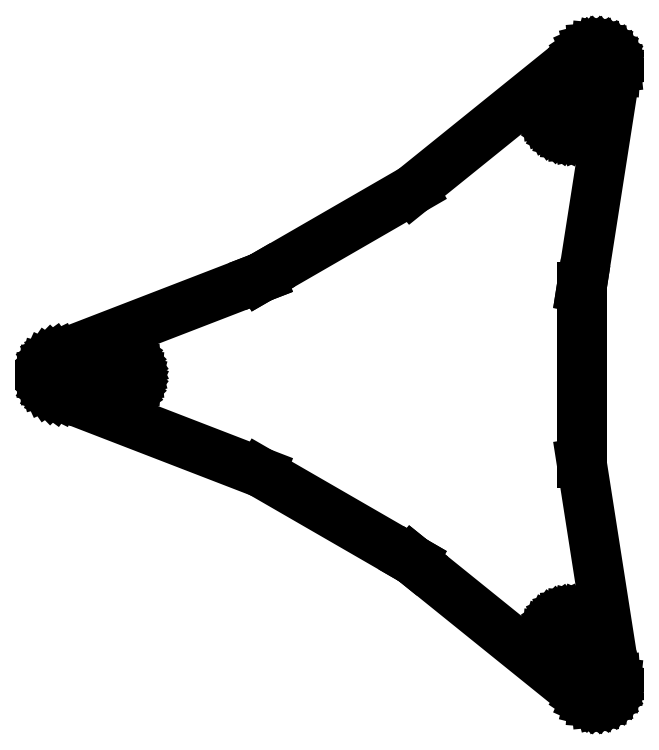
<metadata>
{"format":"dxf","ext":"dxf","renderer":"ezdxf+matplotlib","layout":"modelspace","background":"white","min_lineweight":24,"dpi":150}
</metadata>
<code>
0
SECTION
2
ENTITIES
0
LINE
8
Sketch5
10
-129
20
131.9
30
26.99
11
-128.4
21
132.4
31
26.99
0
LINE
8
Sketch5
10
-130.4
20
131.4
30
26.99
11
-129.7
21
131.6
31
26.99
0
LINE
8
Sketch5
10
-129.7
20
131.6
30
26.99
11
-129
21
131.9
31
26.99
0
LINE
8
Sketch5
10
-126.8
20
136.5
30
26.99
11
-126.8
21
136.6
31
26.99
0
LINE
8
Sketch5
10
-126.7
20
135.7
30
26.99
11
-126.8
21
136.5
31
26.99
0
LINE
8
Sketch5
10
-134.4
20
224.7
30
26.99
11
-134.4
21
224.8
31
26.99
0
LINE
8
Sketch5
10
-126.8
20
136.6
30
26.99
11
-134.4
21
185.2
31
26.99
0
LINE
8
Sketch5
10
-134.4
20
185.2
30
26.99
11
-134.4
21
224.7
31
26.99
0
LINE
8
Sketch5
10
-134.4
20
224.8
30
26.99
11
-134.4
21
224.8
31
26.99
0
LINE
8
Sketch5
10
-128.4
20
132.4
30
26.99
11
-127.8
21
132.9
31
26.99
0
LINE
8
Sketch5
10
-127
20
134.2
30
26.99
11
-126.8
21
135
31
26.99
0
LINE
8
Sketch5
10
-127.8
20
132.9
30
26.99
11
-127.4
21
133.5
31
26.99
0
LINE
8
Sketch5
10
-127.4
20
133.5
30
26.99
11
-127
21
134.2
31
26.99
0
LINE
8
Sketch5
10
-126.8
20
135
30
26.99
11
-126.7
21
135.7
31
26.99
0
LINE
8
Sketch5
10
-127
20
275.8
30
26.99
11
-127.4
21
276.5
31
26.99
0
LINE
8
Sketch5
10
-126.7
20
274.3
30
26.99
11
-126.8
21
275
31
26.99
0
LINE
8
Sketch5
10
-129.7
20
278.4
30
26.99
11
-130.4
21
278.6
31
26.99
0
LINE
8
Sketch5
10
-126.8
20
275
30
26.99
11
-127
21
275.8
31
26.99
0
LINE
8
Sketch5
10
-127.8
20
277.1
30
26.99
11
-128.4
21
277.6
31
26.99
0
LINE
8
Sketch5
10
-130.4
20
278.6
30
26.99
11
-131.2
21
278.7
31
26.99
0
LINE
8
Sketch5
10
-127.4
20
276.5
30
26.99
11
-127.8
21
277.1
31
26.99
0
LINE
8
Sketch5
10
-131.2
20
278.7
30
26.99
11
-132
21
278.6
31
26.99
0
LINE
8
Sketch5
10
-128.4
20
277.6
30
26.99
11
-129
21
278.1
31
26.99
0
LINE
8
Sketch5
10
-134.4
20
224.8
30
26.99
11
-126.8
21
273.5
31
26.99
0
LINE
8
Sketch5
10
-126.8
20
273.5
30
26.99
11
-126.7
21
274.3
31
26.99
0
LINE
8
Sketch5
10
-129
20
278.1
30
26.99
11
-129.7
21
278.4
31
26.99
0
LINE
8
Sketch5
10
-132.7
20
278.4
30
26.99
11
-133.4
21
278.1
31
26.99
0
LINE
8
Sketch5
10
-132
20
278.6
30
26.99
11
-132.7
21
278.4
31
26.99
0
LINE
8
Sketch5
10
-133.4
20
278.1
30
26.99
11
-134.1
21
277.7
31
26.99
0
LINE
8
Sketch5
10
-134.1
20
277.7
30
26.99
11
-134.1
21
277.6
31
26.99
0
LINE
8
Sketch5
10
-206.7
20
226.9
30
26.99
11
-252.7
21
209.2
31
26.99
0
LINE
8
Sketch5
10
-252.7
20
209.2
30
26.99
11
-253.4
21
208.9
31
26.99
0
LINE
8
Sketch5
10
-206.7
20
227
30
26.99
11
-206.7
21
226.9
31
26.99
0
LINE
8
Sketch5
10
-172.5
20
246.7
30
26.99
11
-206.6
21
227
31
26.99
0
LINE
8
Sketch5
10
-134.1
20
277.6
30
26.99
11
-172.5
21
246.7
31
26.99
0
LINE
8
Sketch5
10
-206.6
20
227
30
26.99
11
-206.7
21
227
31
26.99
0
LINE
8
Sketch5
10
-255.6
20
205
30
26.99
11
-255.5
21
204.2
31
26.99
0
LINE
8
Sketch5
10
-255.5
20
204.2
30
26.99
11
-255.3
21
203.5
31
26.99
0
LINE
8
Sketch5
10
-132
20
131.4
30
26.99
11
-131.2
21
131.3
31
26.99
0
LINE
8
Sketch5
10
-241.9
20
210.2
30
26.99
11
-242.7
21
209.8
31
26.99
0
LINE
8
Sketch5
10
-245.2
20
206.9
30
26.99
11
-245.4
21
206
31
26.99
0
LINE
8
Sketch5
10
-172.5
20
163.3
30
26.99
11
-172.5
21
163.3
31
26.99
0
LINE
8
Sketch5
10
-245.4
20
206
30
26.99
11
-245.5
21
205
31
26.99
0
LINE
8
Sketch5
10
-241
20
210.4
30
26.99
11
-241.9
21
210.2
31
26.99
0
LINE
8
Sketch5
10
-245.5
20
205
30
26.99
11
-245.4
21
204
31
26.99
0
LINE
8
Sketch5
10
-235.8
20
208.5
30
26.99
11
-236.5
21
209.2
31
26.99
0
LINE
8
Sketch5
10
-252.6
20
200.8
30
26.99
11
-206.7
21
183
31
26.99
0
LINE
8
Sketch5
10
-234.8
20
203.1
30
26.99
11
-234.6
21
204
31
26.99
0
LINE
8
Sketch5
10
-236.5
20
200.8
30
26.99
11
-235.8
21
201.5
31
26.99
0
LINE
8
Sketch5
10
-254
20
201.6
30
26.99
11
-253.4
21
201.1
31
26.99
0
LINE
8
Sketch5
10
-206.7
20
183
30
26.99
11
-172.5
21
163.3
31
26.99
0
LINE
8
Sketch5
10
-252.7
20
200.8
30
26.99
11
-252.6
21
200.8
31
26.99
0
LINE
8
Sketch5
10
-134.1
20
132.3
30
26.99
11
-133.4
21
131.9
31
26.99
0
LINE
8
Sketch5
10
-234.5
20
205
30
26.99
11
-234.6
21
206
31
26.99
0
LINE
8
Sketch5
10
-234.6
20
206
30
26.99
11
-234.8
21
206.9
31
26.99
0
LINE
8
Sketch5
10
-172.4
20
163.3
30
26.99
11
-134.1
21
132.3
31
26.99
0
LINE
8
Sketch5
10
-239
20
210.4
30
26.99
11
-240
21
210.5
31
26.99
0
LINE
8
Sketch5
10
-244.2
20
208.5
30
26.99
11
-244.8
21
207.7
31
26.99
0
LINE
8
Sketch5
10
-142.2
20
263.6
30
26.99
11
-142
21
262.7
31
26.99
0
LINE
8
Sketch5
10
-240
20
210.5
30
26.99
11
-241
21
210.4
31
26.99
0
LINE
8
Sketch5
10
-244.8
20
202.3
30
26.99
11
-244.2
21
201.5
31
26.99
0
LINE
8
Sketch5
10
-240
20
199.5
30
26.99
11
-239
21
199.6
31
26.99
0
LINE
8
Sketch5
10
-237.3
20
200.2
30
26.99
11
-236.5
21
200.8
31
26.99
0
LINE
8
Sketch5
10
-235.2
20
202.3
30
26.99
11
-234.8
21
203.1
31
26.99
0
LINE
8
Sketch5
10
-238.1
20
210.2
30
26.99
11
-239
21
210.4
31
26.99
0
LINE
8
Sketch5
10
-243.5
20
209.2
30
26.99
11
-244.2
21
208.5
31
26.99
0
LINE
8
Sketch5
10
-132.7
20
131.6
30
26.99
11
-132
21
131.4
31
26.99
0
LINE
8
Sketch5
10
-236.5
20
209.2
30
26.99
11
-237.3
21
209.8
31
26.99
0
LINE
8
Sketch5
10
-244.8
20
207.7
30
26.99
11
-245.2
21
206.9
31
26.99
0
LINE
8
Sketch5
10
-245.4
20
204
30
26.99
11
-245.2
21
203.1
31
26.99
0
LINE
8
Sketch5
10
-244.2
20
201.5
30
26.99
11
-243.5
21
200.8
31
26.99
0
LINE
8
Sketch5
10
-141.5
20
267.3
30
26.99
11
-142
21
266.5
31
26.99
0
LINE
8
Sketch5
10
-245.2
20
203.1
30
26.99
11
-244.8
21
202.3
31
26.99
0
LINE
8
Sketch5
10
-142
20
262.7
30
26.99
11
-141.5
21
261.8
31
26.99
0
LINE
8
Sketch5
10
-237.3
20
209.8
30
26.99
11
-238.1
21
210.2
31
26.99
0
LINE
8
Sketch5
10
-238.1
20
199.8
30
26.99
11
-237.3
21
200.2
31
26.99
0
LINE
8
Sketch5
10
-234.6
20
204
30
26.99
11
-234.5
21
205
31
26.99
0
LINE
8
Sketch5
10
-242.7
20
209.8
30
26.99
11
-243.5
21
209.2
31
26.99
0
LINE
8
Sketch5
10
-141.5
20
261.8
30
26.99
11
-141
21
261.1
31
26.99
0
LINE
8
Sketch5
10
-141
20
261.1
30
26.99
11
-140.3
21
260.4
31
26.99
0
LINE
8
Sketch5
10
-255
20
202.8
30
26.99
11
-254.5
21
202.1
31
26.99
0
LINE
8
Sketch5
10
-255.5
20
205.8
30
26.99
11
-255.6
21
205
31
26.99
0
LINE
8
Sketch5
10
-133.4
20
131.9
30
26.99
11
-132.7
21
131.6
31
26.99
0
LINE
8
Sketch5
10
-241
20
199.6
30
26.99
11
-240
21
199.5
31
26.99
0
LINE
8
Sketch5
10
-242.7
20
200.2
30
26.99
11
-241.9
21
199.8
31
26.99
0
LINE
8
Sketch5
10
-241.9
20
199.8
30
26.99
11
-241
21
199.6
31
26.99
0
LINE
8
Sketch5
10
-131.2
20
131.3
30
26.99
11
-130.4
21
131.4
31
26.99
0
LINE
8
Sketch5
10
-239
20
199.6
30
26.99
11
-238.1
21
199.8
31
26.99
0
LINE
8
Sketch5
10
-235.2
20
207.7
30
26.99
11
-235.8
21
208.5
31
26.99
0
LINE
8
Sketch5
10
-243.5
20
200.8
30
26.99
11
-242.7
21
200.2
31
26.99
0
LINE
8
Sketch5
10
-255.3
20
203.5
30
26.99
11
-255
21
202.8
31
26.99
0
LINE
8
Sketch5
10
-142
20
266.5
30
26.99
11
-142.2
21
265.5
31
26.99
0
LINE
8
Sketch5
10
-254.5
20
202.1
30
26.99
11
-254
21
201.6
31
26.99
0
LINE
8
Sketch5
10
-255.3
20
206.5
30
26.99
11
-255.5
21
205.8
31
26.99
0
LINE
8
Sketch5
10
-142.2
20
265.5
30
26.99
11
-142.3
21
264.6
31
26.99
0
LINE
8
Sketch5
10
-234.8
20
206.9
30
26.99
11
-235.2
21
207.7
31
26.99
0
LINE
8
Sketch5
10
-142.3
20
264.6
30
26.99
11
-142.2
21
263.6
31
26.99
0
LINE
8
Sketch5
10
-172.5
20
163.3
30
26.99
11
-172.4
21
163.3
31
26.99
0
LINE
8
Sketch5
10
-235.8
20
201.5
30
26.99
11
-235.2
21
202.3
31
26.99
0
LINE
8
Sketch5
10
-253.4
20
201.1
30
26.99
11
-252.7
21
200.8
31
26.99
0
LINE
8
Sketch5
10
-140.3
20
149.6
30
26.99
11
-139.5
21
150.2
31
26.99
0
LINE
8
Sketch5
10
-135.8
20
140
30
26.99
11
-136.8
21
139.9
31
26.99
0
LINE
8
Sketch5
10
-132
20
148.2
30
26.99
11
-131.6
21
147.3
31
26.99
0
LINE
8
Sketch5
10
-136.8
20
139.9
30
26.99
11
-137.7
21
140
31
26.99
0
LINE
8
Sketch5
10
-134
20
269.4
30
26.99
11
-134.9
21
269.8
31
26.99
0
LINE
8
Sketch5
10
-142.3
20
145.4
30
26.99
11
-142.2
21
146.4
31
26.99
0
LINE
8
Sketch5
10
-142.2
20
146.4
30
26.99
11
-142
21
147.3
31
26.99
0
LINE
8
Sketch5
10
-142
20
147.3
30
26.99
11
-141.5
21
148.2
31
26.99
0
LINE
8
Sketch5
10
-141.5
20
148.2
30
26.99
11
-141
21
148.9
31
26.99
0
LINE
8
Sketch5
10
-131.4
20
263.6
30
26.99
11
-131.3
21
264.6
31
26.99
0
LINE
8
Sketch5
10
-141.5
20
142.7
30
26.99
11
-141.9
21
143.5
31
26.99
0
LINE
8
Sketch5
10
-133.2
20
260.4
30
26.99
11
-132.6
21
261.1
31
26.99
0
LINE
8
Sketch5
10
-137.7
20
259.2
30
26.99
11
-136.8
21
259.1
31
26.99
0
LINE
8
Sketch5
10
-141
20
268.1
30
26.99
11
-141.5
21
267.3
31
26.99
0
LINE
8
Sketch5
10
-140.3
20
260.4
30
26.99
11
-139.5
21
259.8
31
26.99
0
LINE
8
Sketch5
10
-138.7
20
259.4
30
26.99
11
-137.7
21
259.2
31
26.99
0
LINE
8
Sketch5
10
-136.8
20
270.1
30
26.99
11
-137.7
21
270
31
26.99
0
LINE
8
Sketch5
10
-132
20
261.8
30
26.99
11
-131.6
21
262.7
31
26.99
0
LINE
8
Sketch5
10
-141
20
148.9
30
26.99
11
-140.3
21
149.6
31
26.99
0
LINE
8
Sketch5
10
-138.7
20
150.6
30
26.99
11
-137.7
21
150.8
31
26.99
0
LINE
8
Sketch5
10
-134
20
150.2
30
26.99
11
-133.2
21
149.6
31
26.99
0
LINE
8
Sketch5
10
-131.6
20
147.3
30
26.99
11
-131.4
21
146.4
31
26.99
0
LINE
8
Sketch5
10
-132.6
20
141.9
30
26.99
11
-133.2
21
141.2
31
26.99
0
LINE
8
Sketch5
10
-138.7
20
140.2
30
26.99
11
-139.5
21
140.6
31
26.99
0
LINE
8
Sketch5
10
-131.6
20
262.7
30
26.99
11
-131.4
21
263.6
31
26.99
0
LINE
8
Sketch5
10
-140.3
20
141.2
30
26.99
11
-141
21
141.9
31
26.99
0
LINE
8
Sketch5
10
-141
20
141.9
30
26.99
11
-141.5
21
142.7
31
26.99
0
LINE
8
Sketch5
10
-132.6
20
148.9
30
26.99
11
-132
21
148.2
31
26.99
0
LINE
8
Sketch5
10
-135.8
20
270
30
26.99
11
-136.8
21
270.1
31
26.99
0
LINE
8
Sketch5
10
-139.5
20
150.2
30
26.99
11
-138.7
21
150.6
31
26.99
0
LINE
8
Sketch5
10
-131.6
20
143.5
30
26.99
11
-132
21
142.7
31
26.99
0
LINE
8
Sketch5
10
-134
20
140.6
30
26.99
11
-134.9
21
140.2
31
26.99
0
LINE
8
Sketch5
10
-131.3
20
145.4
30
26.99
11
-131.4
21
144.5
31
26.99
0
LINE
8
Sketch5
10
-131.3
20
264.6
30
26.99
11
-131.4
21
265.5
31
26.99
0
LINE
8
Sketch5
10
-132.6
20
261.1
30
26.99
11
-132
21
261.8
31
26.99
0
LINE
8
Sketch5
10
-139.5
20
140.6
30
26.99
11
-140.3
21
141.2
31
26.99
0
LINE
8
Sketch5
10
-137.7
20
270
30
26.99
11
-138.7
21
269.8
31
26.99
0
LINE
8
Sketch5
10
-137.7
20
150.8
30
26.99
11
-136.8
21
150.9
31
26.99
0
LINE
8
Sketch5
10
-131.4
20
265.5
30
26.99
11
-131.6
21
266.5
31
26.99
0
LINE
8
Sketch5
10
-141.9
20
143.5
30
26.99
11
-142.2
21
144.5
31
26.99
0
LINE
8
Sketch5
10
-134
20
259.8
30
26.99
11
-133.2
21
260.4
31
26.99
0
LINE
8
Sketch5
10
-132.6
20
268.1
30
26.99
11
-133.2
21
268.8
31
26.99
0
LINE
8
Sketch5
10
-133.2
20
149.6
30
26.99
11
-132.6
21
148.9
31
26.99
0
LINE
8
Sketch5
10
-137.7
20
140
30
26.99
11
-138.7
21
140.2
31
26.99
0
LINE
8
Sketch5
10
-142.2
20
144.5
30
26.99
11
-142.3
21
145.4
31
26.99
0
LINE
8
Sketch5
10
-134.9
20
259.4
30
26.99
11
-134
21
259.8
31
26.99
0
LINE
8
Sketch5
10
-132
20
267.3
30
26.99
11
-132.6
21
268.1
31
26.99
0
LINE
8
Sketch5
10
-131.6
20
266.5
30
26.99
11
-132
21
267.3
31
26.99
0
LINE
8
Sketch5
10
-139.5
20
269.4
30
26.99
11
-140.3
21
268.8
31
26.99
0
LINE
8
Sketch5
10
-139.5
20
259.8
30
26.99
11
-138.7
21
259.4
31
26.99
0
LINE
8
Sketch5
10
-135.8
20
150.8
30
26.99
11
-134.9
21
150.6
31
26.99
0
LINE
8
Sketch5
10
-131.4
20
146.4
30
26.99
11
-131.3
21
145.4
31
26.99
0
LINE
8
Sketch5
10
-133.2
20
268.8
30
26.99
11
-134
21
269.4
31
26.99
0
LINE
8
Sketch5
10
-140.3
20
268.8
30
26.99
11
-141
21
268.1
31
26.99
0
LINE
8
Sketch5
10
-136.8
20
150.9
30
26.99
11
-135.8
21
150.8
31
26.99
0
LINE
8
Sketch5
10
-131.4
20
144.5
30
26.99
11
-131.6
21
143.5
31
26.99
0
LINE
8
Sketch5
10
-132
20
142.7
30
26.99
11
-132.6
21
141.9
31
26.99
0
LINE
8
Sketch5
10
-134.9
20
140.2
30
26.99
11
-135.8
21
140
31
26.99
0
LINE
8
Sketch5
10
-135.8
20
259.2
30
26.99
11
-134.9
21
259.4
31
26.99
0
LINE
8
Sketch5
10
-134.9
20
150.6
30
26.99
11
-134
21
150.2
31
26.99
0
LINE
8
Sketch5
10
-136.8
20
259.1
30
26.99
11
-135.8
21
259.2
31
26.99
0
LINE
8
Sketch5
10
-134.9
20
269.8
30
26.99
11
-135.8
21
270
31
26.99
0
LINE
8
Sketch5
10
-138.7
20
269.8
30
26.99
11
-139.5
21
269.4
31
26.99
0
LINE
8
Sketch5
10
-133.2
20
141.2
30
26.99
11
-134
21
140.6
31
26.99
0
LINE
8
Sketch5
10
-253.4
20
208.9
30
26.99
11
-254
21
208.4
31
26.99
0
LINE
8
Sketch5
10
-254
20
208.4
30
26.99
11
-254.5
21
207.9
31
26.99
0
LINE
8
Sketch5
10
-254.5
20
207.9
30
26.99
11
-255
21
207.2
31
26.99
0
LINE
8
Sketch5
10
-255
20
207.2
30
26.99
11
-255.3
21
206.5
31
26.99
0
ENDSEC
0
EOF

</code>
